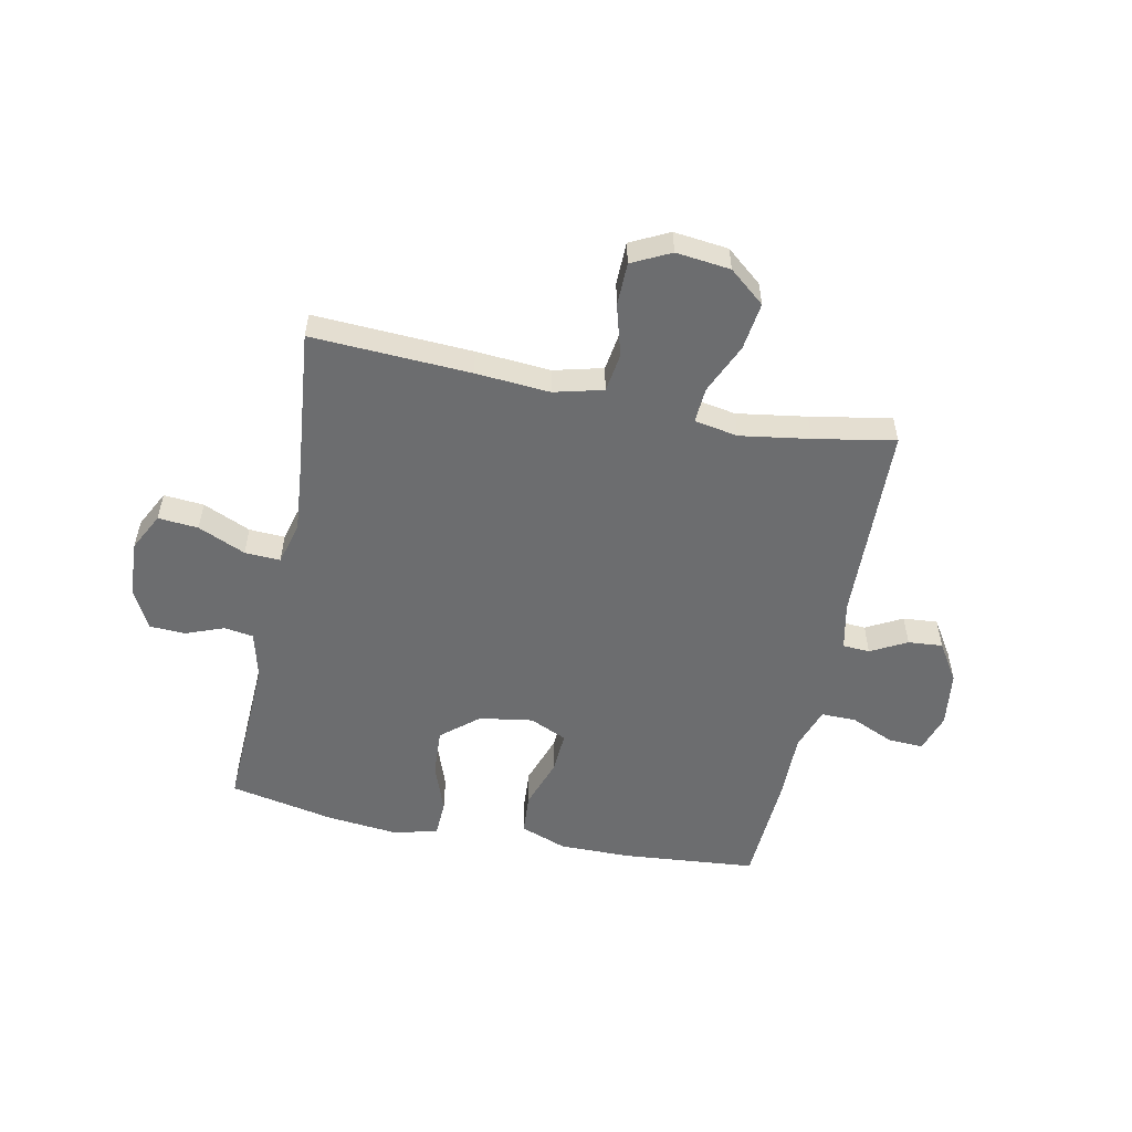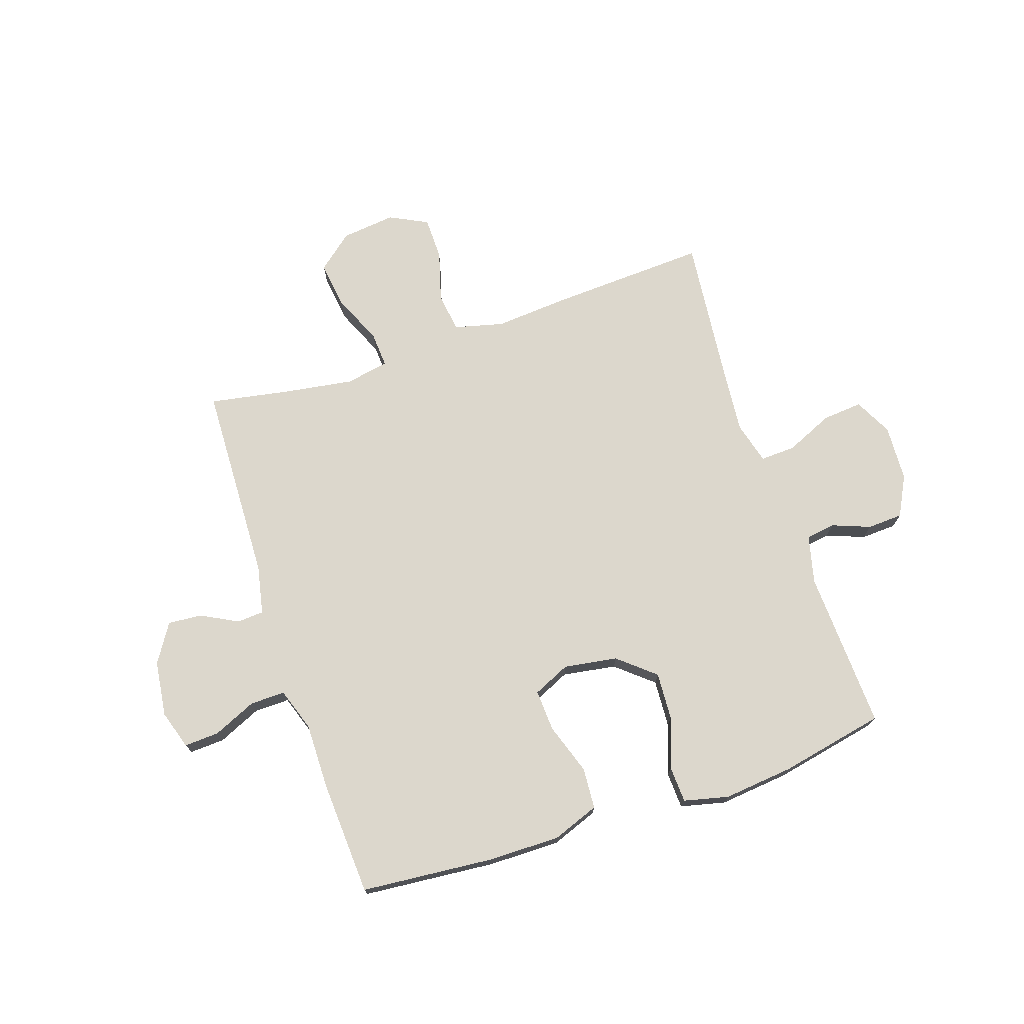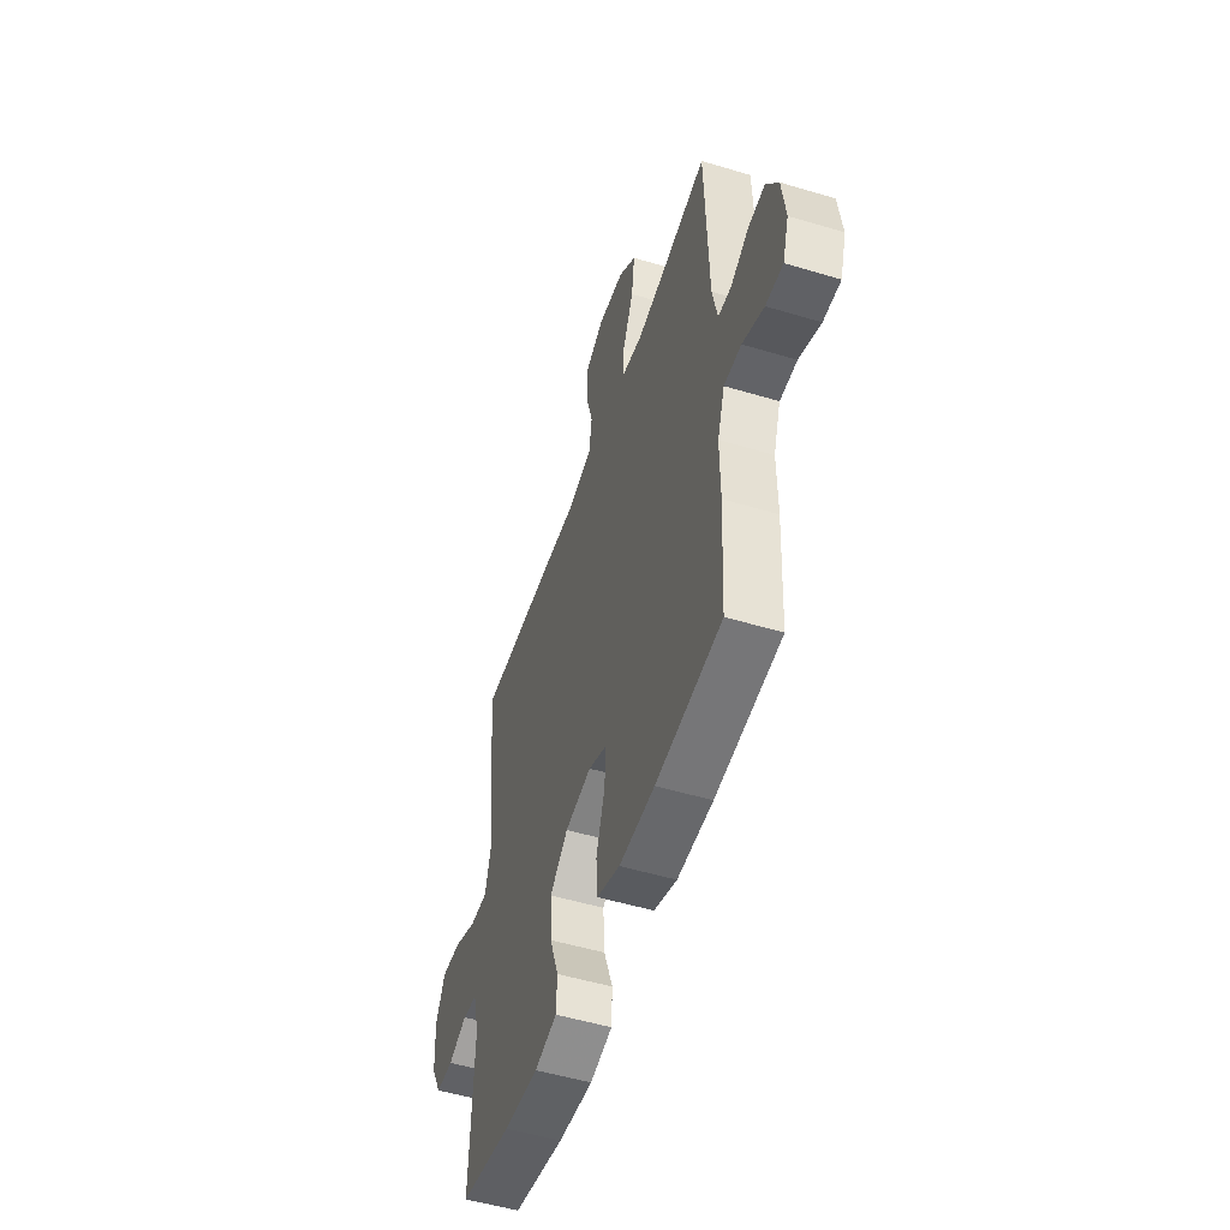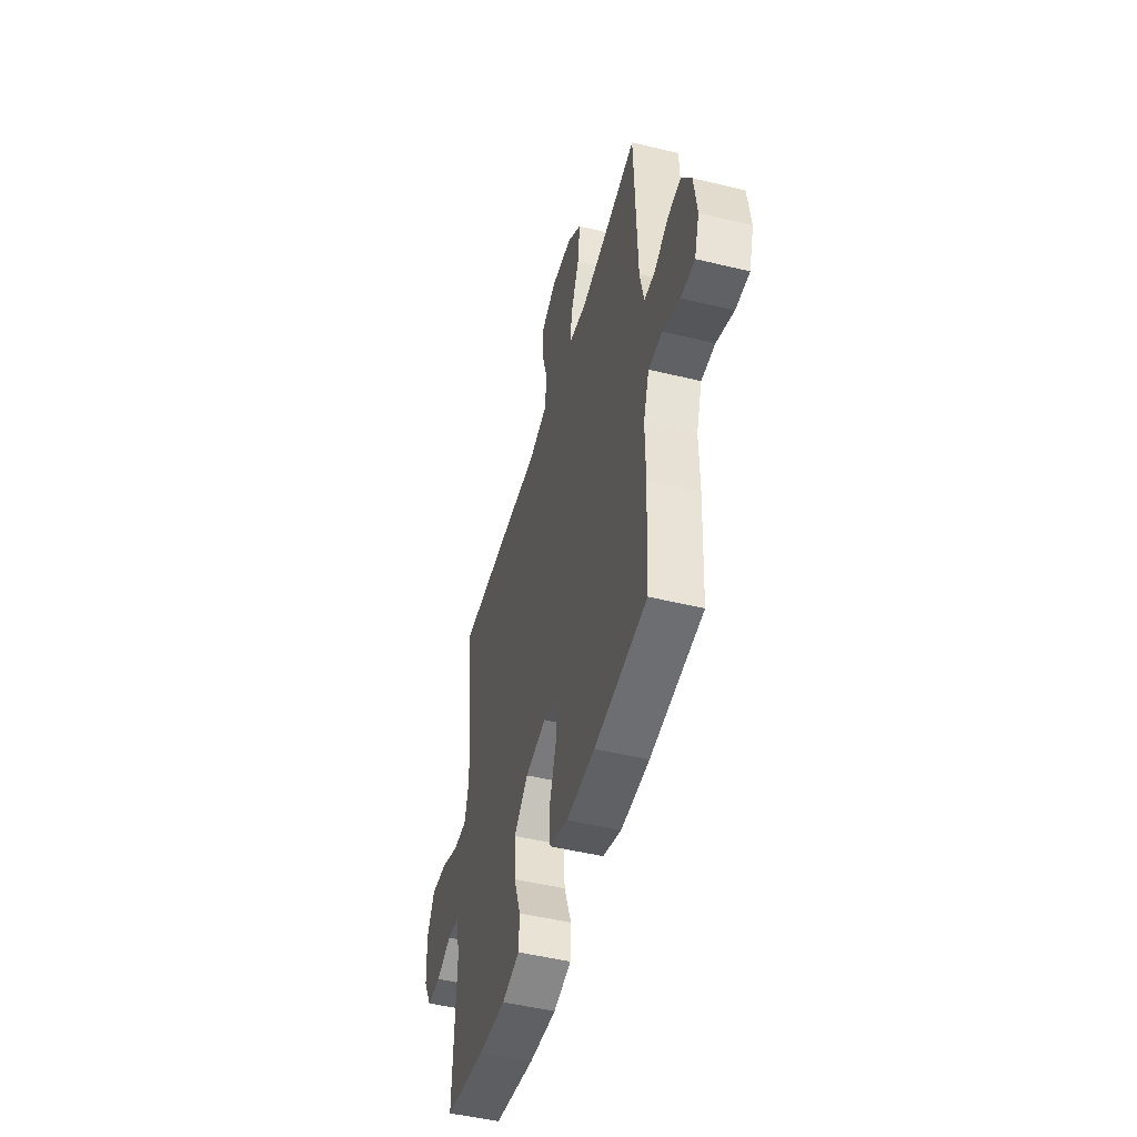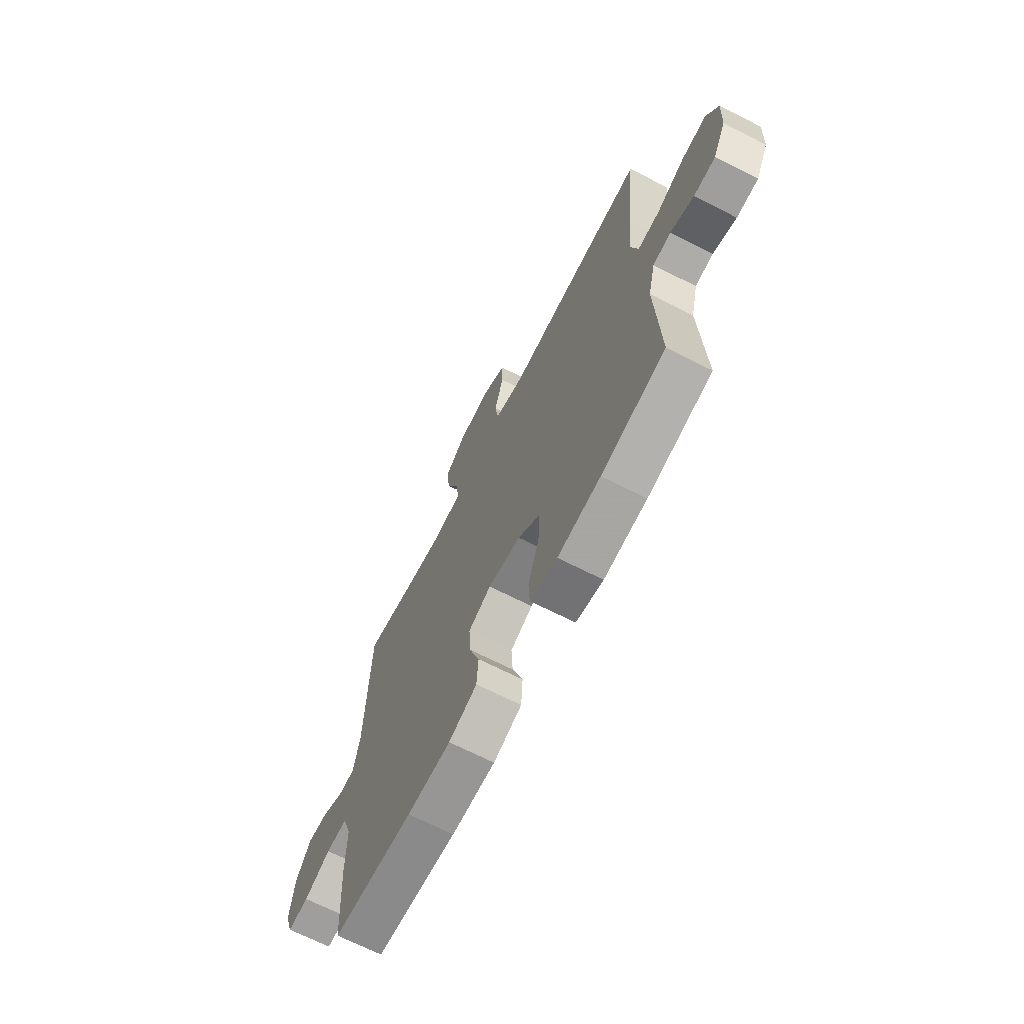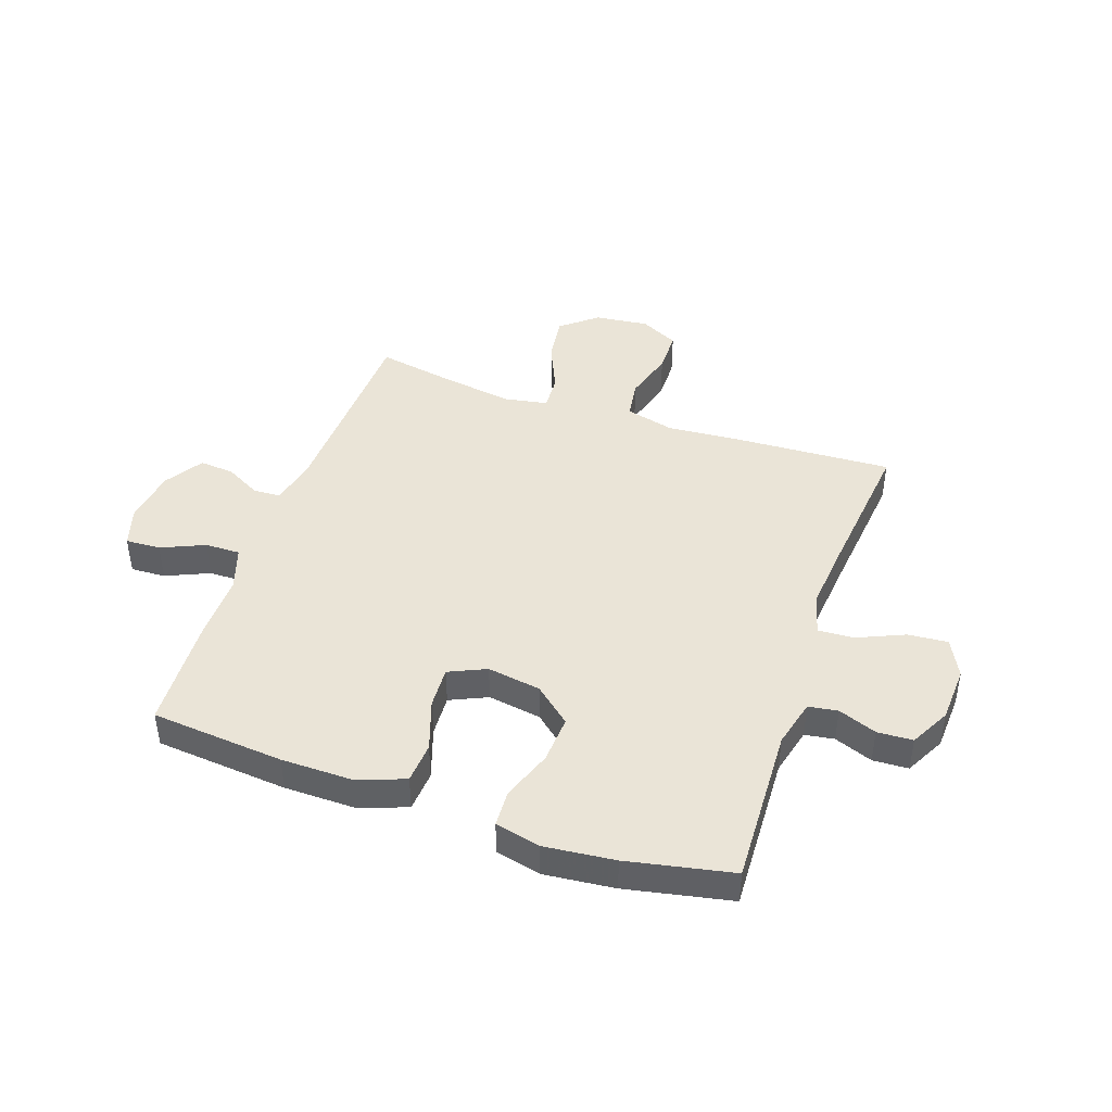
<metadata>
{"format":"obj","ext":"obj","renderer":"f3d","projection":"perspective","resolution":1024,"background":"white","views":[{"elev":-53.9,"azim":-11.6,"up":"+Y"},{"elev":73.0,"azim":161.5,"up":"+Y"},{"elev":-51.9,"azim":72.0,"up":"+Z"},{"elev":-49.3,"azim":75.0,"up":"+Z"},{"elev":-68.4,"azim":-117.0,"up":"+Z"},{"elev":43.6,"azim":-160.9,"up":"+Y"}]}
</metadata>
<code>
v -0.5 0.07 -0.5
v -0.488 0.07 -0.216
v -0.509 0.07 -0.131
v -0.561 0.07 -0.123
v -0.629 0.07 -0.149
v -0.692 0.07 -0.146
v -0.729 0.07 -0.075
v -0.734 0.07 0.025
v -0.7 0.07 0.092
v -0.629 0.07 0.086
v -0.545 0.07 0.049
v -0.482 0.07 0.046
v -0.462 0.07 0.121
v -0.473 0.07 0.242
v -0.5 0.07 0.5
v -0.219 0.07 0.486
v -0.088 0.07 0.476
v -0.001 0.07 0.498
v 0.009 0.07 0.567
v -0.017 0.07 0.658
v -0.016 0.07 0.734
v 0.052 0.07 0.768
v 0.148 0.07 0.757
v 0.211 0.07 0.705
v 0.2 0.07 0.621
v 0.161 0.07 0.532
v 0.157 0.07 0.469
v 0.234 0.07 0.455
v 0.357 0.07 0.474
v 0.5 0.07 0.5
v 0.512 0.07 0.146
v 0.53 0.07 0.06
v 0.578 0.07 0.057
v 0.642 0.07 0.091
v 0.703 0.07 0.096
v 0.746 0.07 0.028
v 0.759 0.07 -0.071
v 0.737 0.07 -0.14
v 0.675 0.07 -0.137
v 0.598 0.07 -0.103
v 0.536 0.07 -0.102
v 0.51 0.07 -0.178
v 0.511 0.07 -0.297
v 0.5 0.07 -0.5
v 0.264 0.07 -0.521
v 0.136 0.07 -0.522
v 0.053 0.07 -0.491
v 0.048 0.07 -0.418
v 0.079 0.07 -0.327
v 0.083 0.07 -0.253
v 0.017 0.07 -0.223
v -0.078 0.07 -0.238
v -0.143 0.07 -0.293
v -0.138 0.07 -0.378
v -0.106 0.07 -0.467
v -0.109 0.07 -0.532
v -0.189 0.07 -0.551
v -0.314 0.07 -0.538
v -0.5 0 -0.5
v -0.488 0 -0.216
v -0.509 0 -0.131
v -0.561 0 -0.123
v -0.629 0 -0.149
v -0.692 0 -0.146
v -0.729 0 -0.075
v -0.734 0 0.025
v -0.7 0 0.092
v -0.629 0 0.086
v -0.545 0 0.049
v -0.482 0 0.046
v -0.462 0 0.121
v -0.473 0 0.242
v -0.5 0 0.5
v -0.219 0 0.486
v -0.088 0 0.476
v -0.001 0 0.498
v 0.009 0 0.567
v -0.017 0 0.658
v -0.016 0 0.734
v 0.052 0 0.768
v 0.148 0 0.757
v 0.211 0 0.705
v 0.2 0 0.621
v 0.161 0 0.532
v 0.157 0 0.469
v 0.234 0 0.455
v 0.357 0 0.474
v 0.5 0 0.5
v 0.512 0 0.146
v 0.53 0 0.06
v 0.578 0 0.057
v 0.642 0 0.091
v 0.703 0 0.096
v 0.746 0 0.028
v 0.759 0 -0.071
v 0.737 0 -0.14
v 0.675 0 -0.137
v 0.598 0 -0.103
v 0.536 0 -0.102
v 0.51 0 -0.178
v 0.511 0 -0.297
v 0.5 0 -0.5
v 0.264 0 -0.521
v 0.136 0 -0.522
v 0.053 0 -0.491
v 0.048 0 -0.418
v 0.079 0 -0.327
v 0.083 0 -0.253
v 0.017 0 -0.223
v -0.078 0 -0.238
v -0.143 0 -0.293
v -0.138 0 -0.378
v -0.106 0 -0.467
v -0.109 0 -0.532
v -0.189 0 -0.551
v -0.314 0 -0.538
f 57 58 1 2
f 54 55 56 57
f 53 54 57 2
f 52 53 2 3
f 51 52 3
f 46 47 48 49
f 46 49 50
f 45 46 50
f 42 43 44 45
f 41 42 45 50
f 37 38 39 40
f 37 40 41
f 36 37 41
f 33 34 35 36
f 32 33 36 41
f 31 32 41 50
f 29 30 31 50
f 23 24 25 26
f 23 26 27
f 22 23 27
f 19 20 21 22
f 18 19 22 27
f 17 18 27
f 14 15 16 17
f 13 14 17 27
f 12 13 27 28
f 8 9 10 11
f 8 11 12
f 7 8 12
f 4 5 6 7
f 3 4 7 12
f 51 3 12 28
f 28 29 50 51
f 60 59 116 115
f 115 114 113 112
f 60 115 112 111
f 61 60 111 110
f 61 110 109
f 107 106 105 104
f 108 107 104
f 108 104 103
f 103 102 101 100
f 108 103 100 99
f 98 97 96 95
f 99 98 95
f 99 95 94
f 94 93 92 91
f 99 94 91 90
f 108 99 90 89
f 108 89 88 87
f 84 83 82 81
f 85 84 81
f 85 81 80
f 80 79 78 77
f 85 80 77 76
f 85 76 75
f 75 74 73 72
f 85 75 72 71
f 86 85 71 70
f 69 68 67 66
f 70 69 66
f 70 66 65
f 65 64 63 62
f 70 65 62 61
f 86 70 61 109
f 109 108 87 86
f 1 59 60 2
f 2 60 61 3
f 3 61 62 4
f 4 62 63 5
f 5 63 64 6
f 6 64 65 7
f 7 65 66 8
f 8 66 67 9
f 9 67 68 10
f 10 68 69 11
f 11 69 70 12
f 12 70 71 13
f 13 71 72 14
f 14 72 73 15
f 15 73 74 16
f 16 74 75 17
f 17 75 76 18
f 18 76 77 19
f 19 77 78 20
f 20 78 79 21
f 21 79 80 22
f 22 80 81 23
f 23 81 82 24
f 24 82 83 25
f 25 83 84 26
f 26 84 85 27
f 27 85 86 28
f 28 86 87 29
f 29 87 88 30
f 30 88 89 31
f 31 89 90 32
f 32 90 91 33
f 33 91 92 34
f 34 92 93 35
f 35 93 94 36
f 36 94 95 37
f 37 95 96 38
f 38 96 97 39
f 39 97 98 40
f 40 98 99 41
f 41 99 100 42
f 42 100 101 43
f 43 101 102 44
f 44 102 103 45
f 45 103 104 46
f 46 104 105 47
f 47 105 106 48
f 48 106 107 49
f 49 107 108 50
f 50 108 109 51
f 51 109 110 52
f 52 110 111 53
f 53 111 112 54
f 54 112 113 55
f 55 113 114 56
f 56 114 115 57
f 57 115 116 58
f 58 116 59 1

</code>
